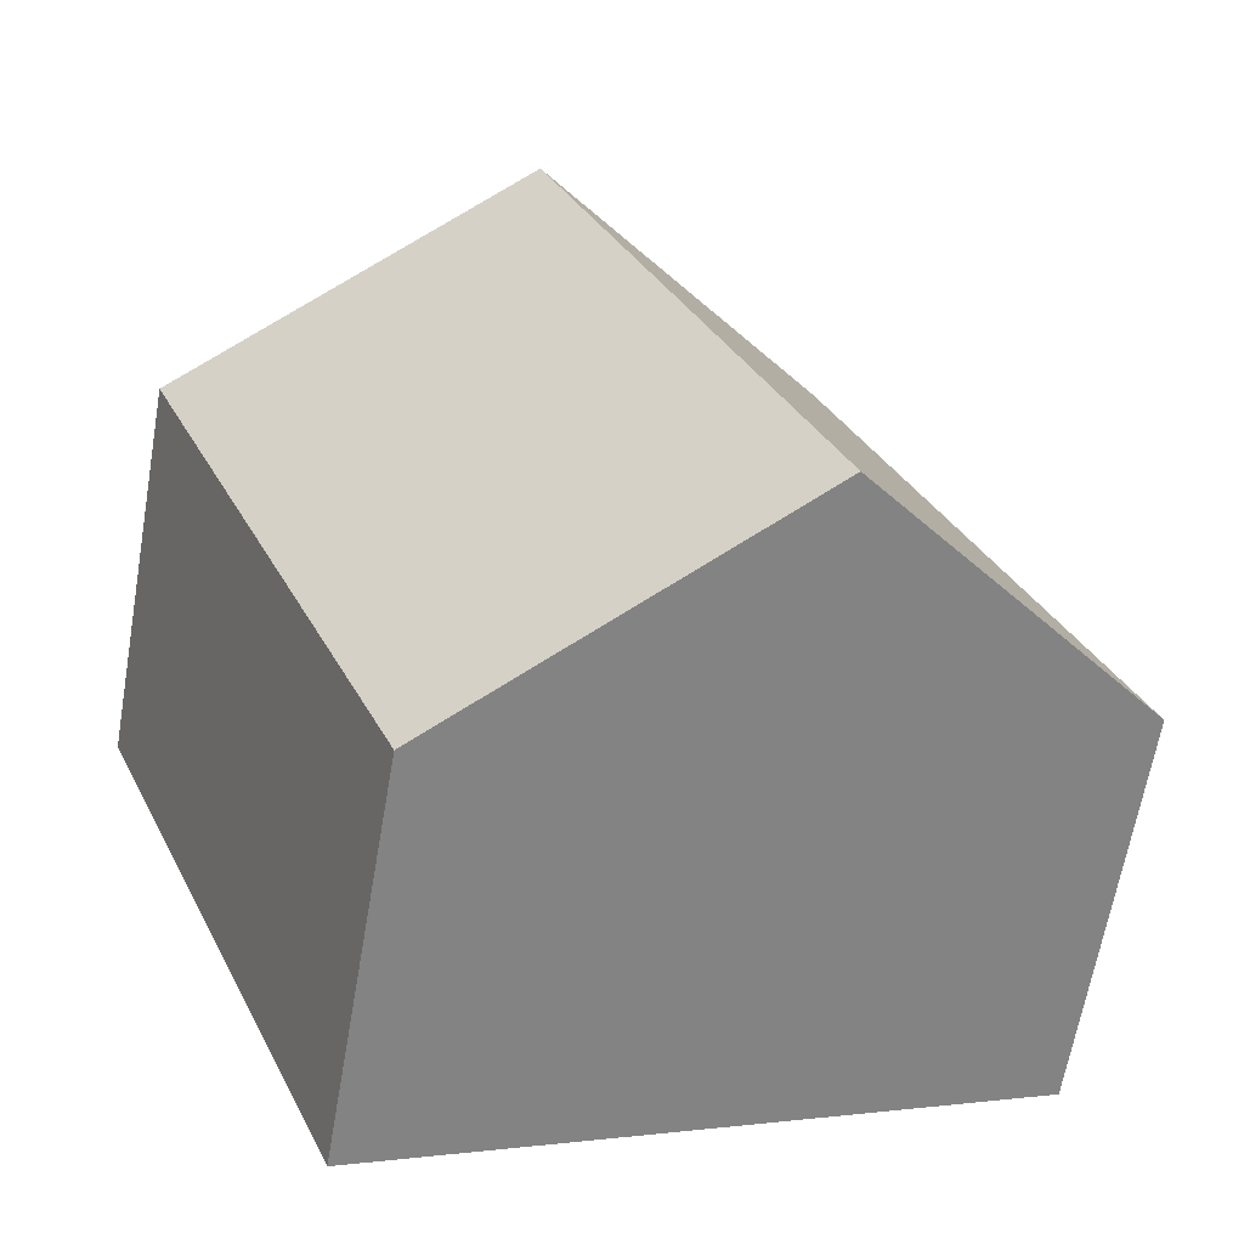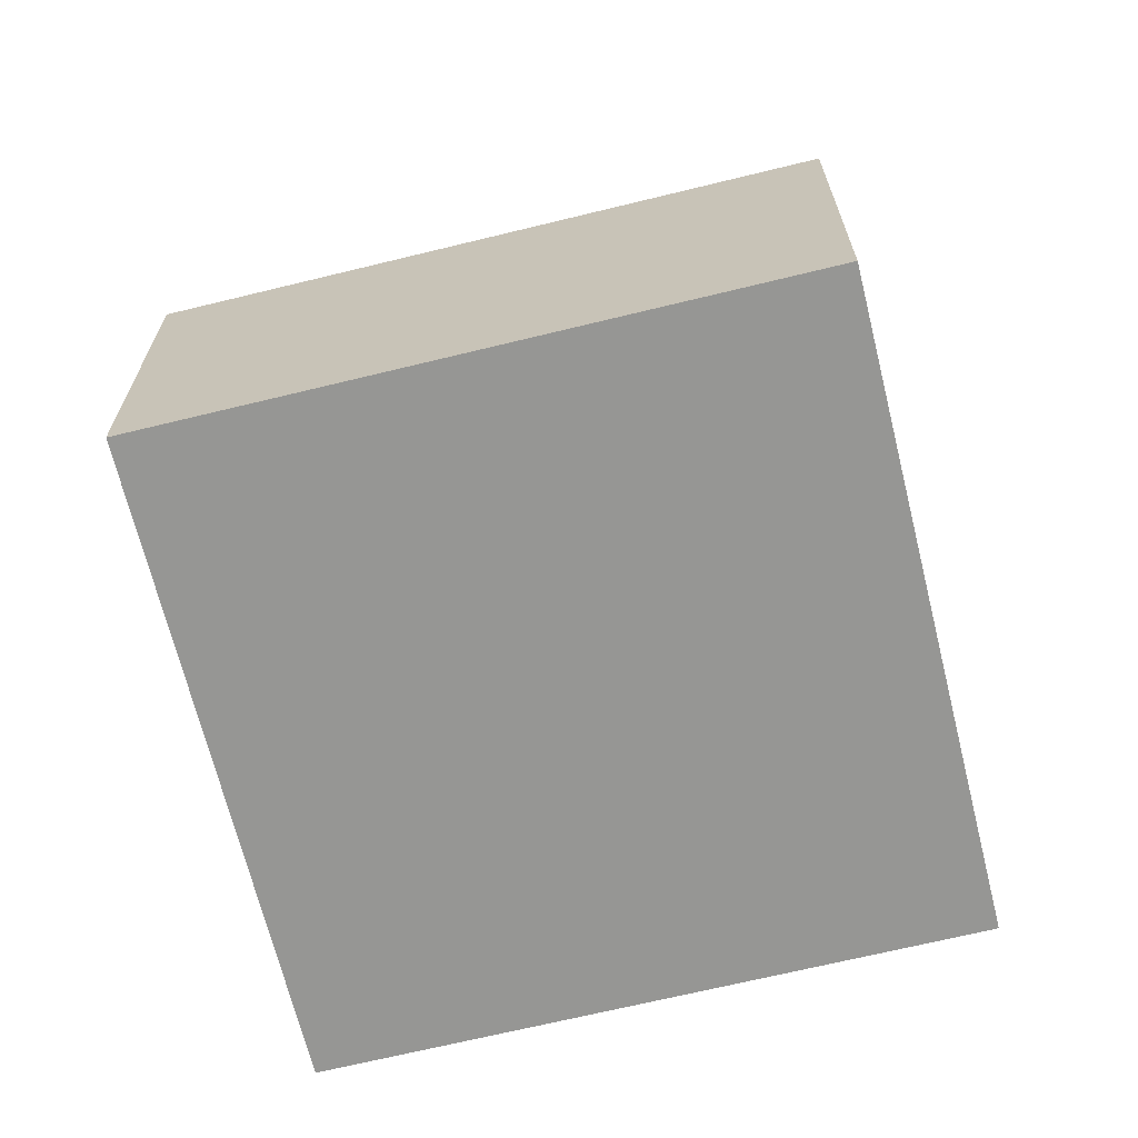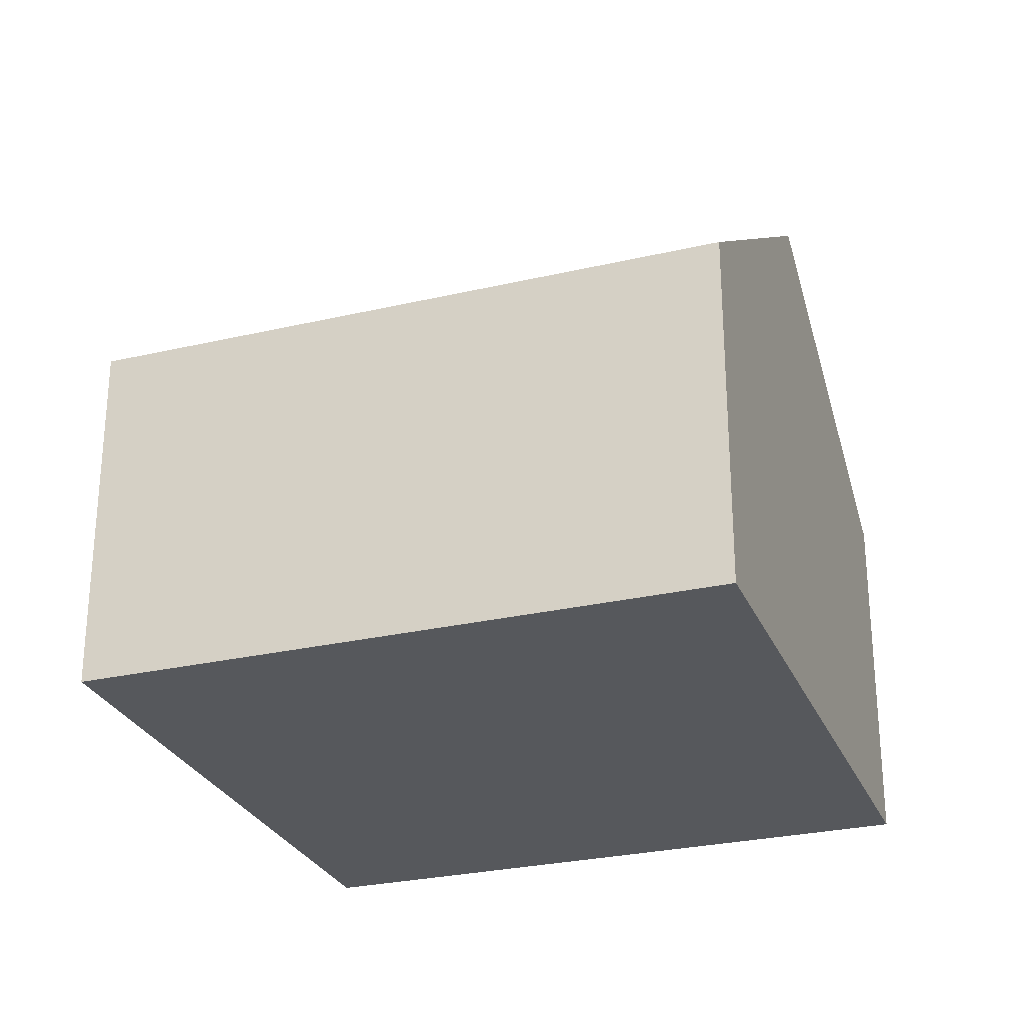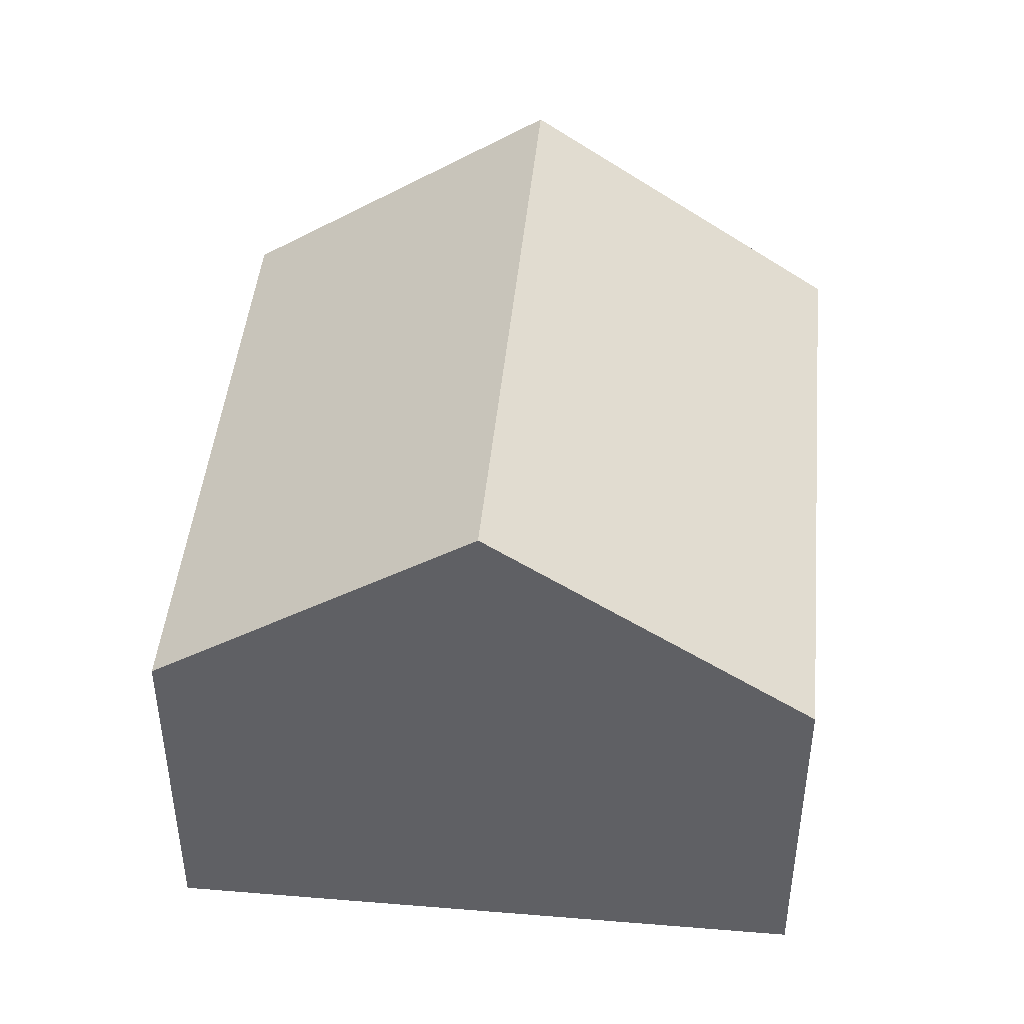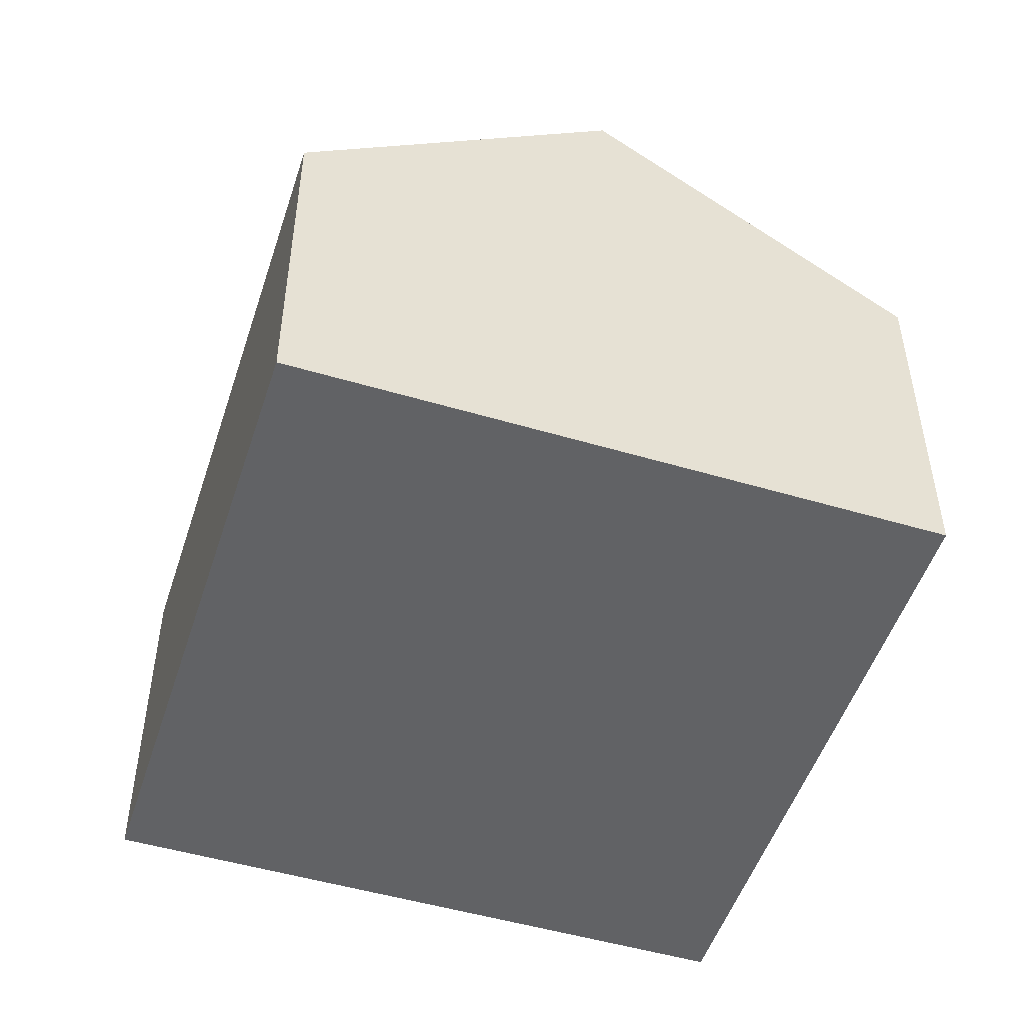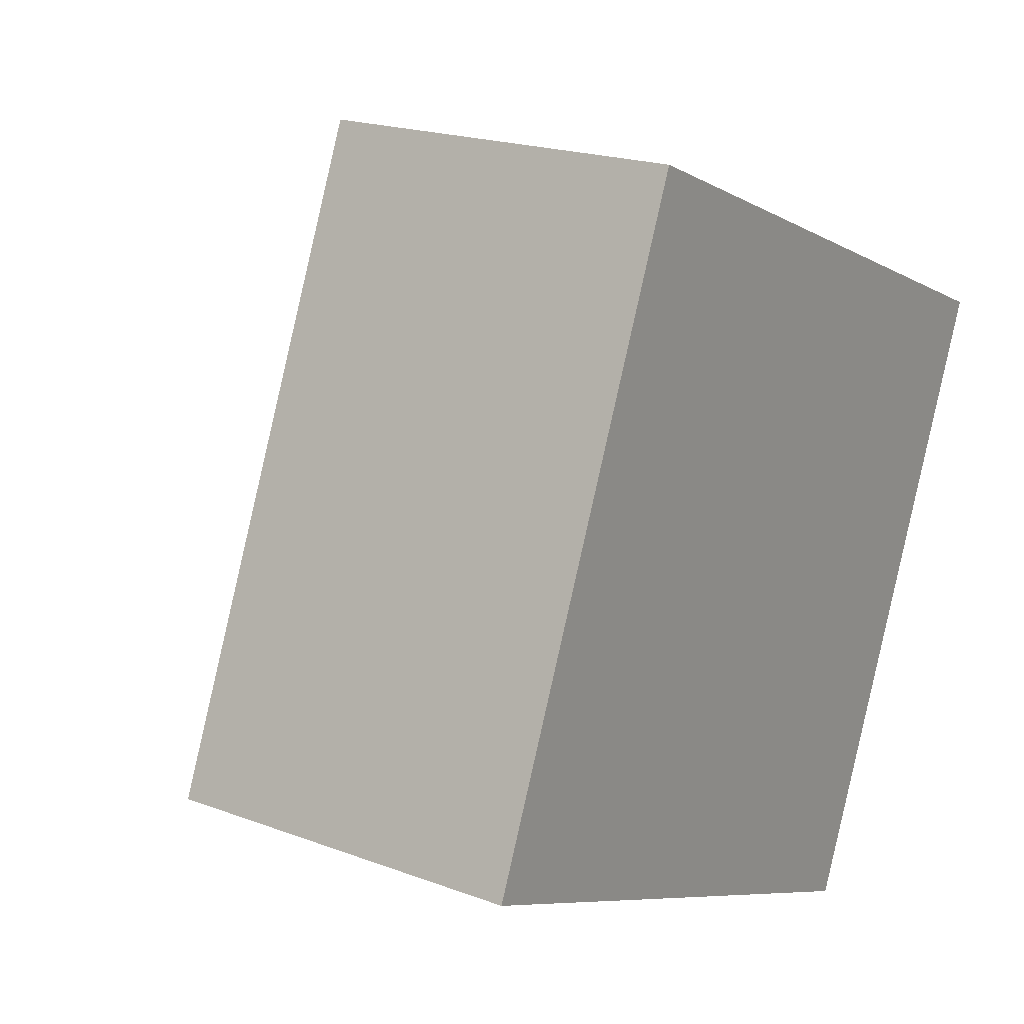
<metadata>
{"format":"obj","ext":"obj","renderer":"f3d","projection":"perspective","resolution":1024,"background":"white","views":[{"elev":-64.6,"azim":170.1,"up":"+Z"},{"elev":-67.7,"azim":126.3,"up":"+Y"},{"elev":-27.7,"azim":132.1,"up":"+Y"},{"elev":45.2,"azim":28.0,"up":"+Y"},{"elev":-50.6,"azim":4.6,"up":"+Y"},{"elev":19.5,"azim":-54.8,"up":"+Z"}]}
</metadata>
<code>
v  5.549 3.334 -2.289
v  5.073 5.332 4.405
v  7.848 3.329 3.251
v  2.777 5.332 -1.146
v  2.299 3.33 5.559
v  0 3.33 2.039e-16
v  0 0 0
v  2.299 -3.404e-16 5.559
v  5.073 -2.697e-16 4.405
v  7.848 -1.991e-16 3.251
v  5.549 1.402e-16 -2.289
v  2.777 7.017e-17 -1.146
g defaultobject
f 1 2 3
f 2 1 4
f 5 4 6
f 4 5 2
f 7 5 6
f 5 7 8
f 8 2 5
f 2 8 3
f 3 8 9
f 3 9 10
f 3 11 1
f 11 3 10
f 1 6 4
f 6 1 7
f 7 1 12
f 12 1 11
f 9 11 10
f 11 9 8
f 11 8 7
f 11 7 12

</code>
